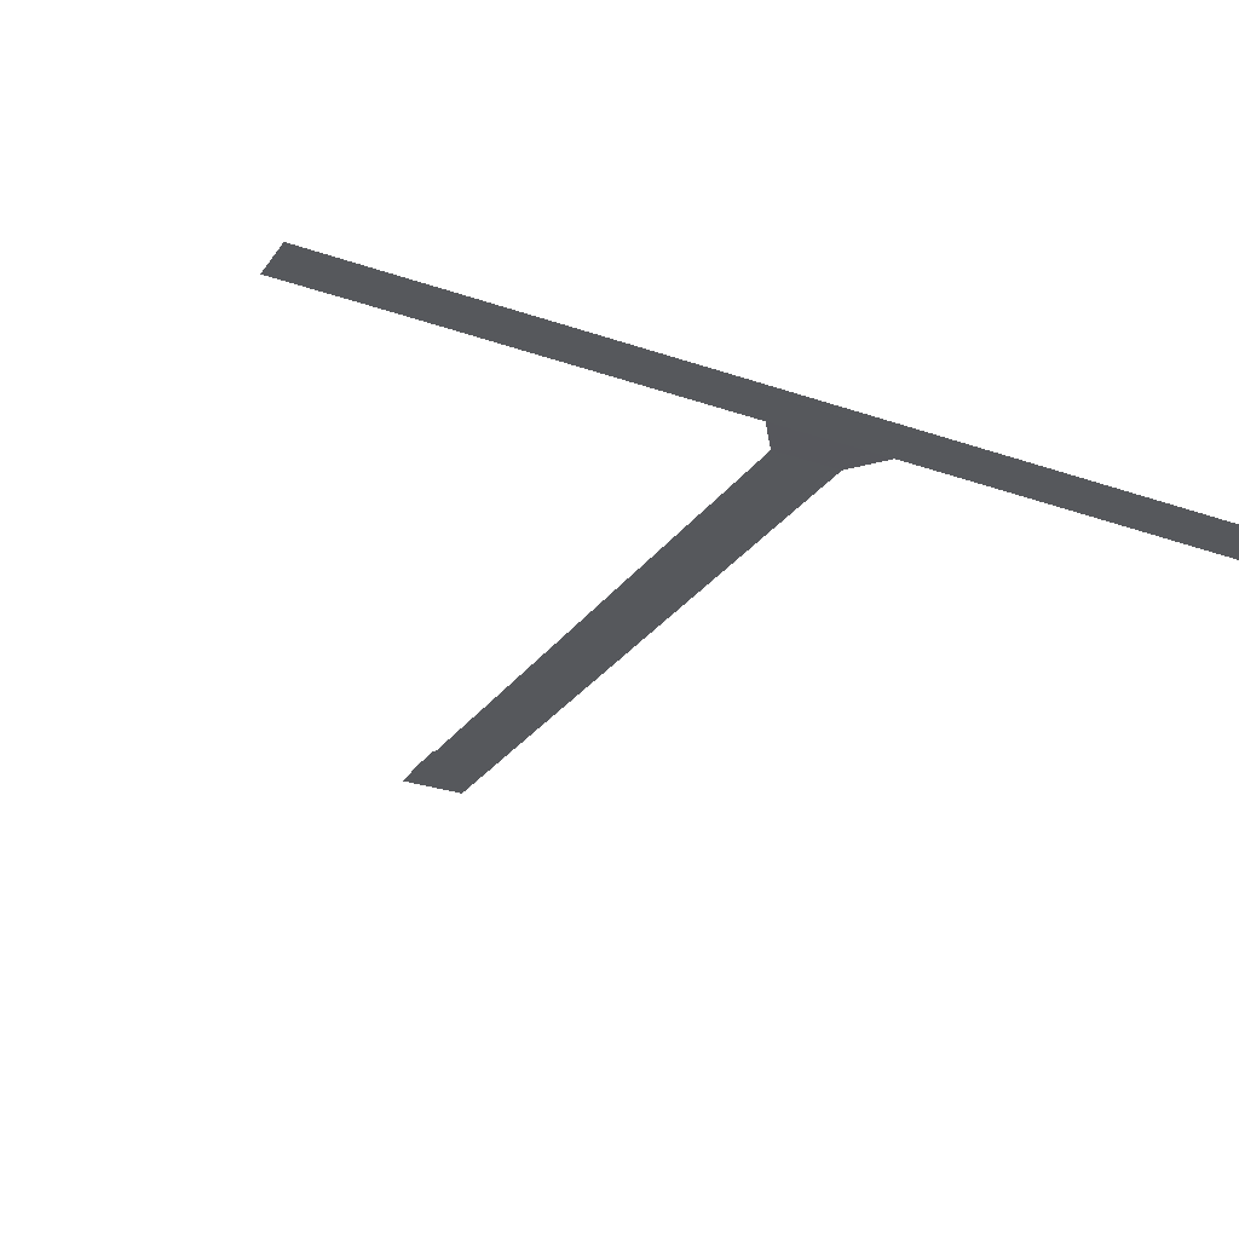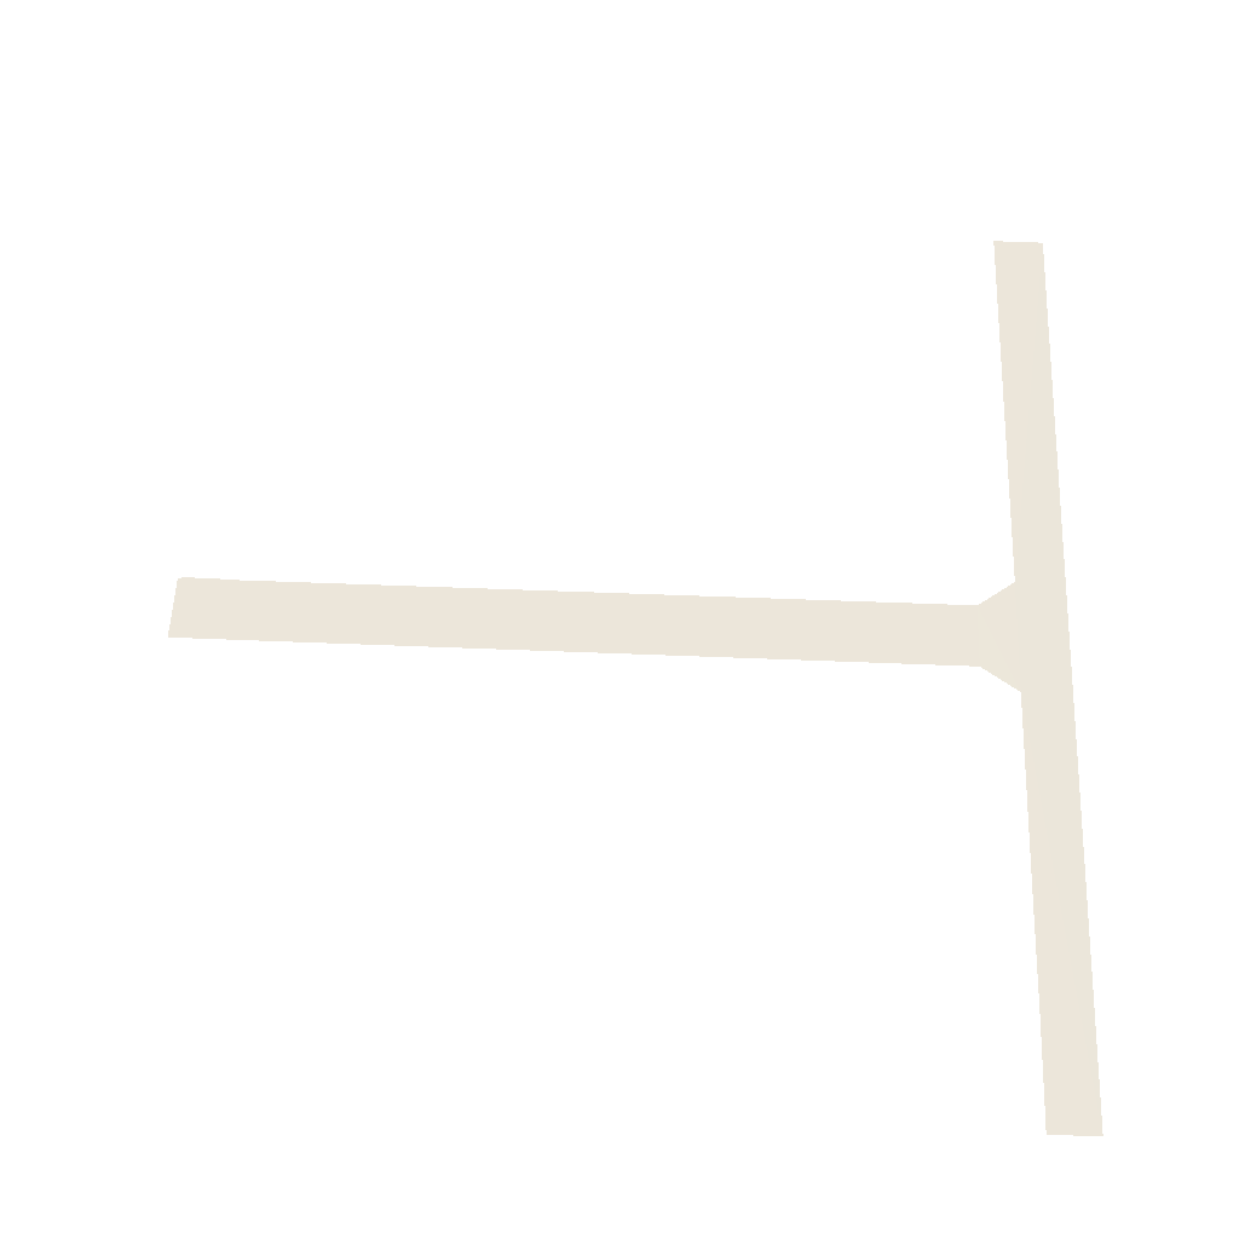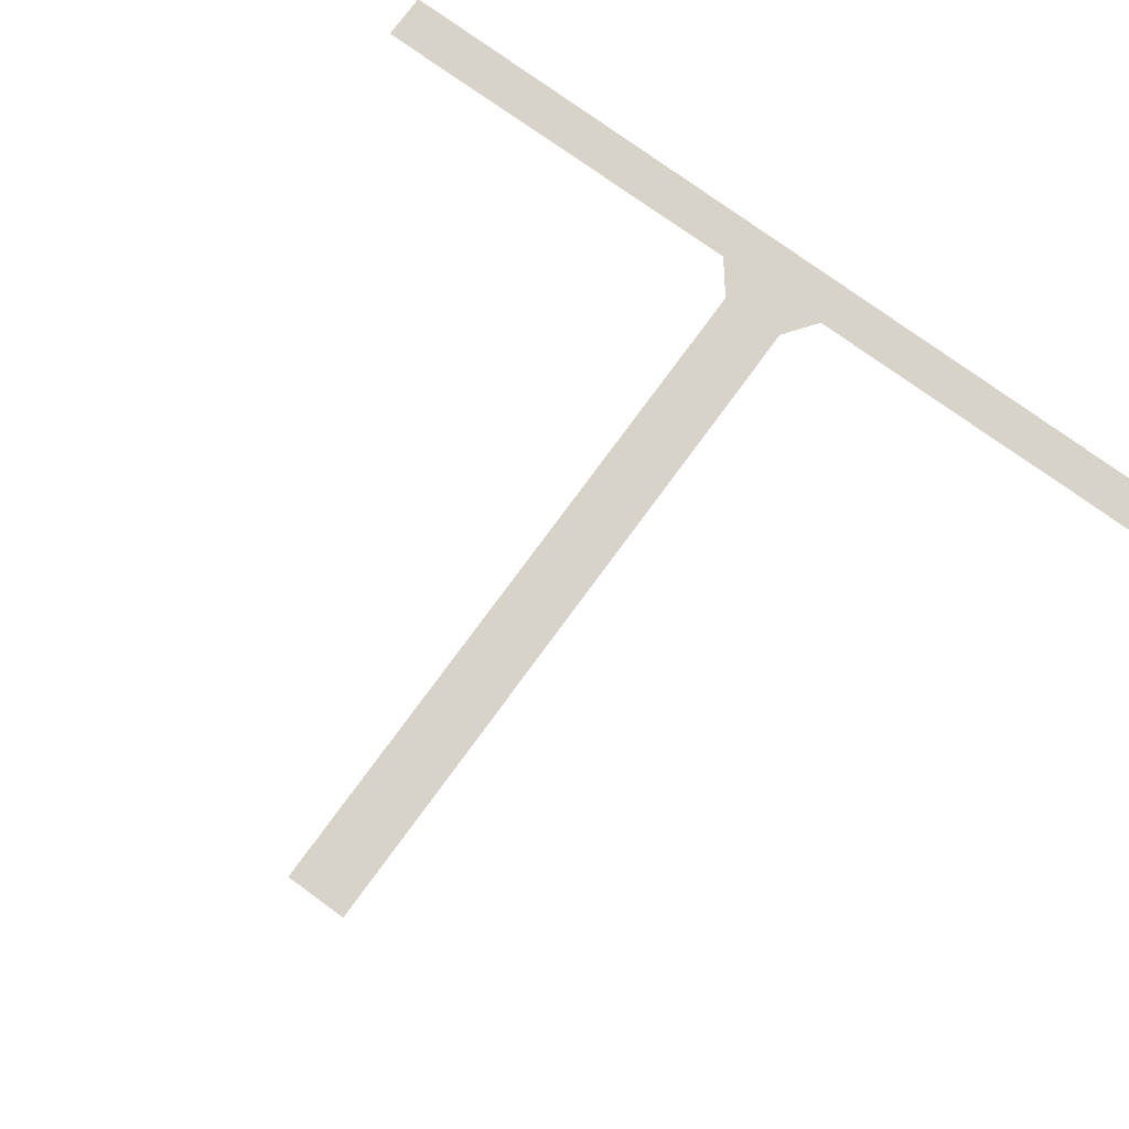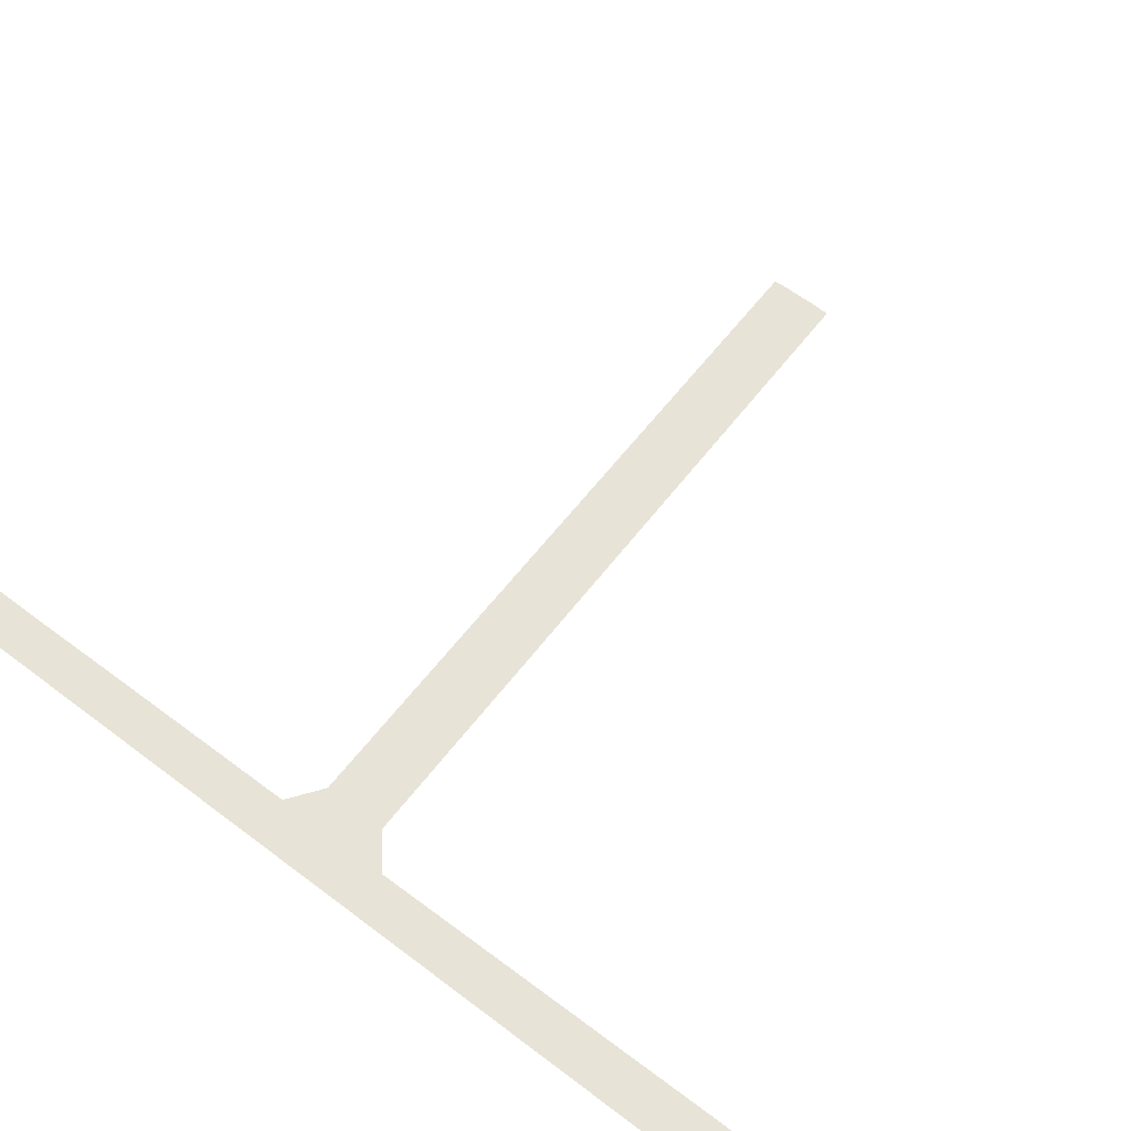
<metadata>
{"format":"obj","ext":"obj","renderer":"f3d","projection":"perspective","resolution":1024,"background":"white","views":[{"elev":-27.7,"azim":62.0,"up":"+Y"},{"elev":54.5,"azim":2.4,"up":"+Y"},{"elev":76.2,"azim":-53.9,"up":"+Y"},{"elev":62.1,"azim":127.6,"up":"+Y"}]}
</metadata>
<code>
o 平面
v -247.9 11.27 17
v 165.7 11.27 247.5
v -247.9 11.27 -16.85
v 165.3 11.27 -247.5
v 141.9 11.21 30.96
v 141.8 11.22 -30.92
v 123.8 11.27 17.61
v 123.9 11.27 -16.7
v 142.4 11.24 139.2
v 142.7 11.25 193.4
v 142.7 11.26 247.7
v 140.3 11.24 -247.6
f 1 8 3
f 2 4 6
f 8 5 6
f 1 7 8
f 6 5 2
f 5 9 2
f 10 11 2
f 9 10 2
f 4 12 6
f 8 7 5
o 平面.001
v -245.2 16.31 13.7
v -217.9 16.31 13.82
v -245.2 16.31 -13.77
v -218.1 16.33 -13.3
f 13 16 15
f 13 14 16

</code>
